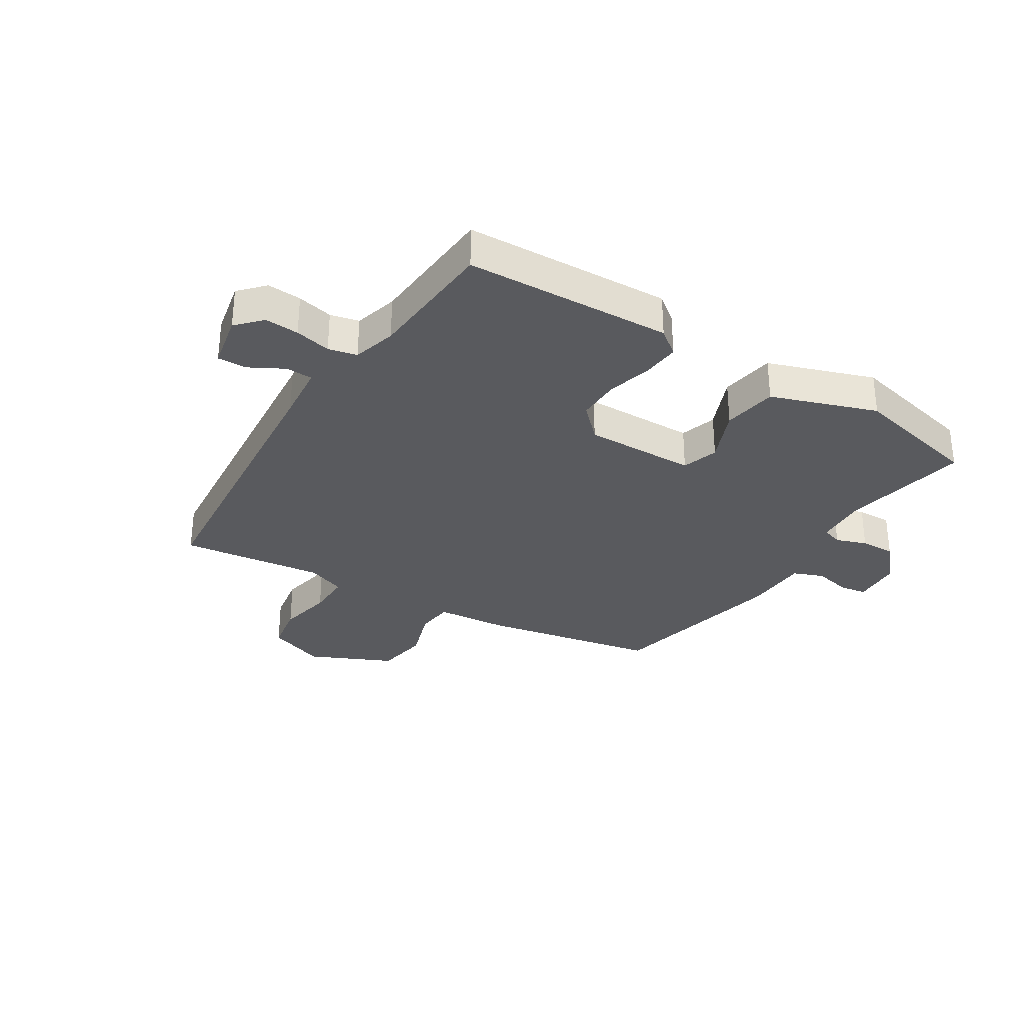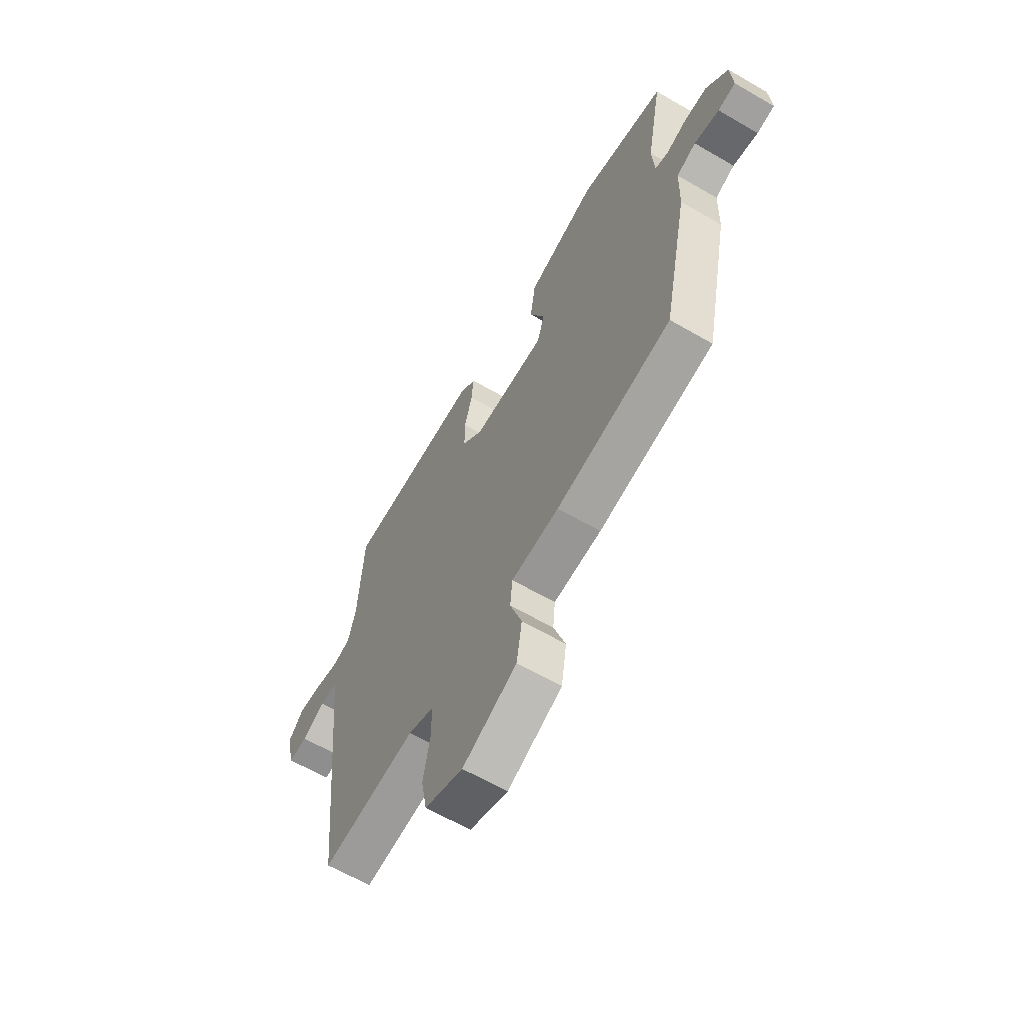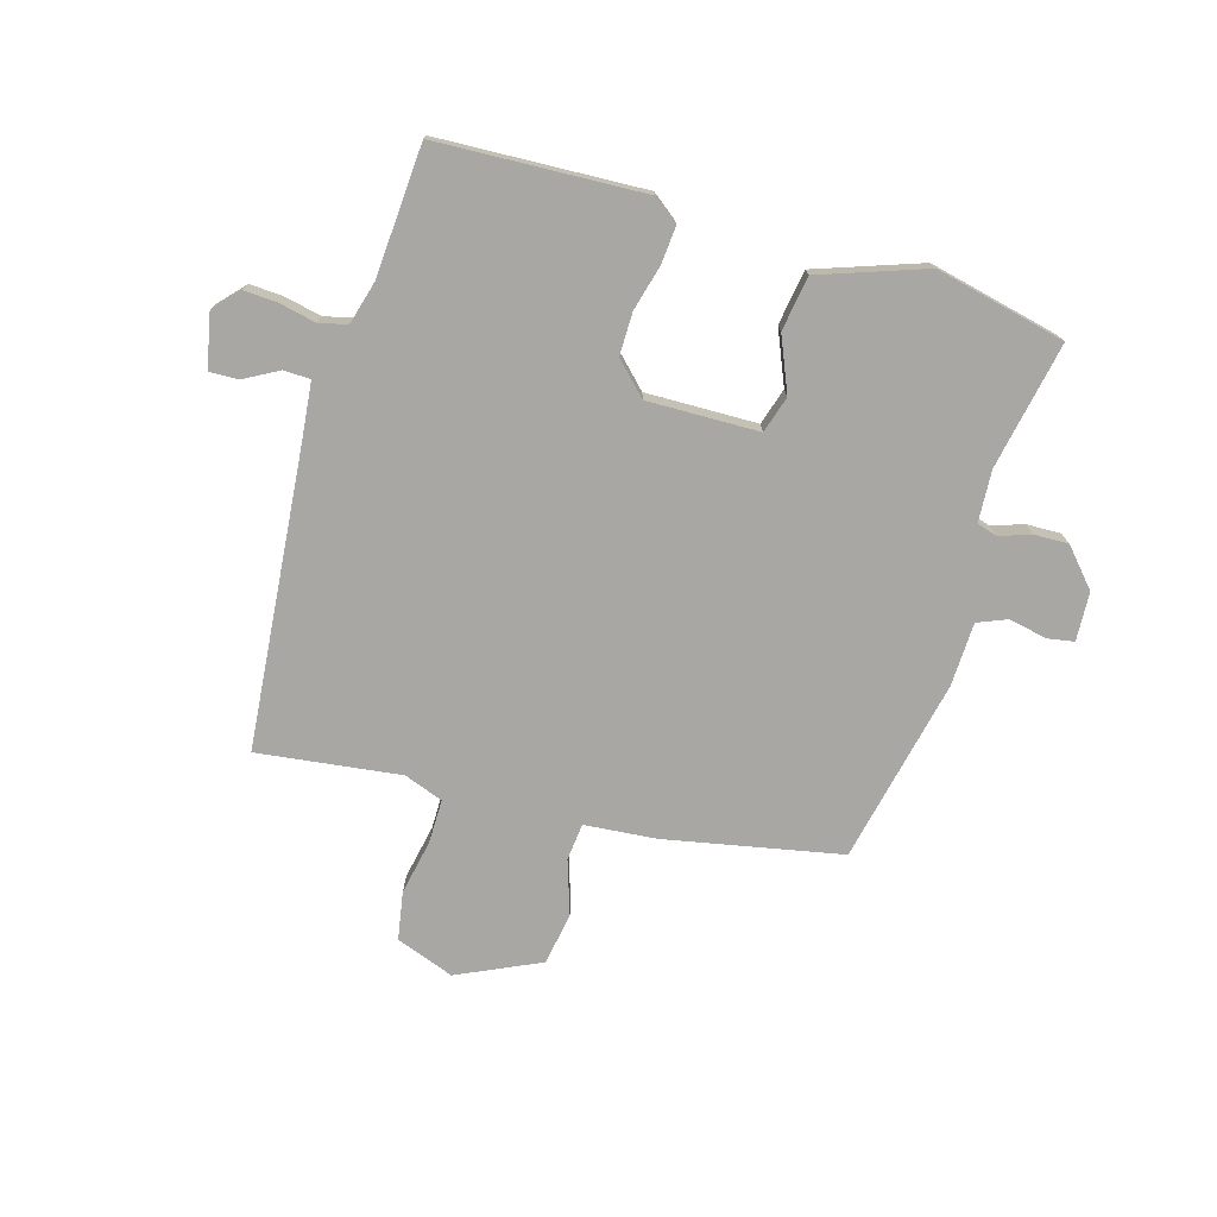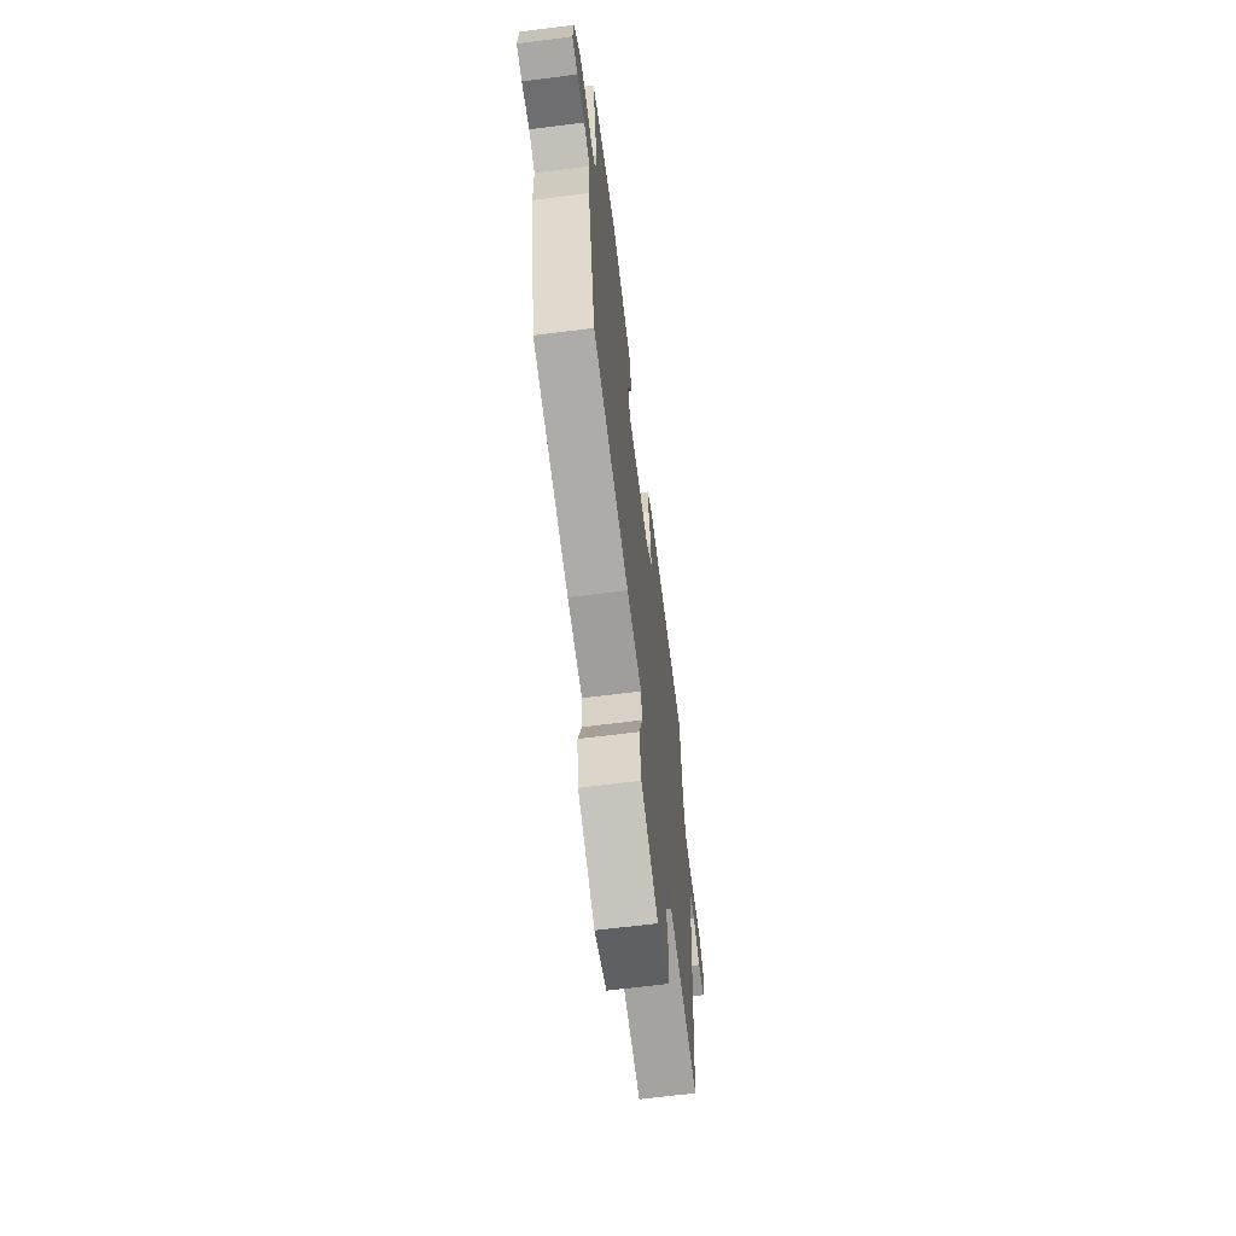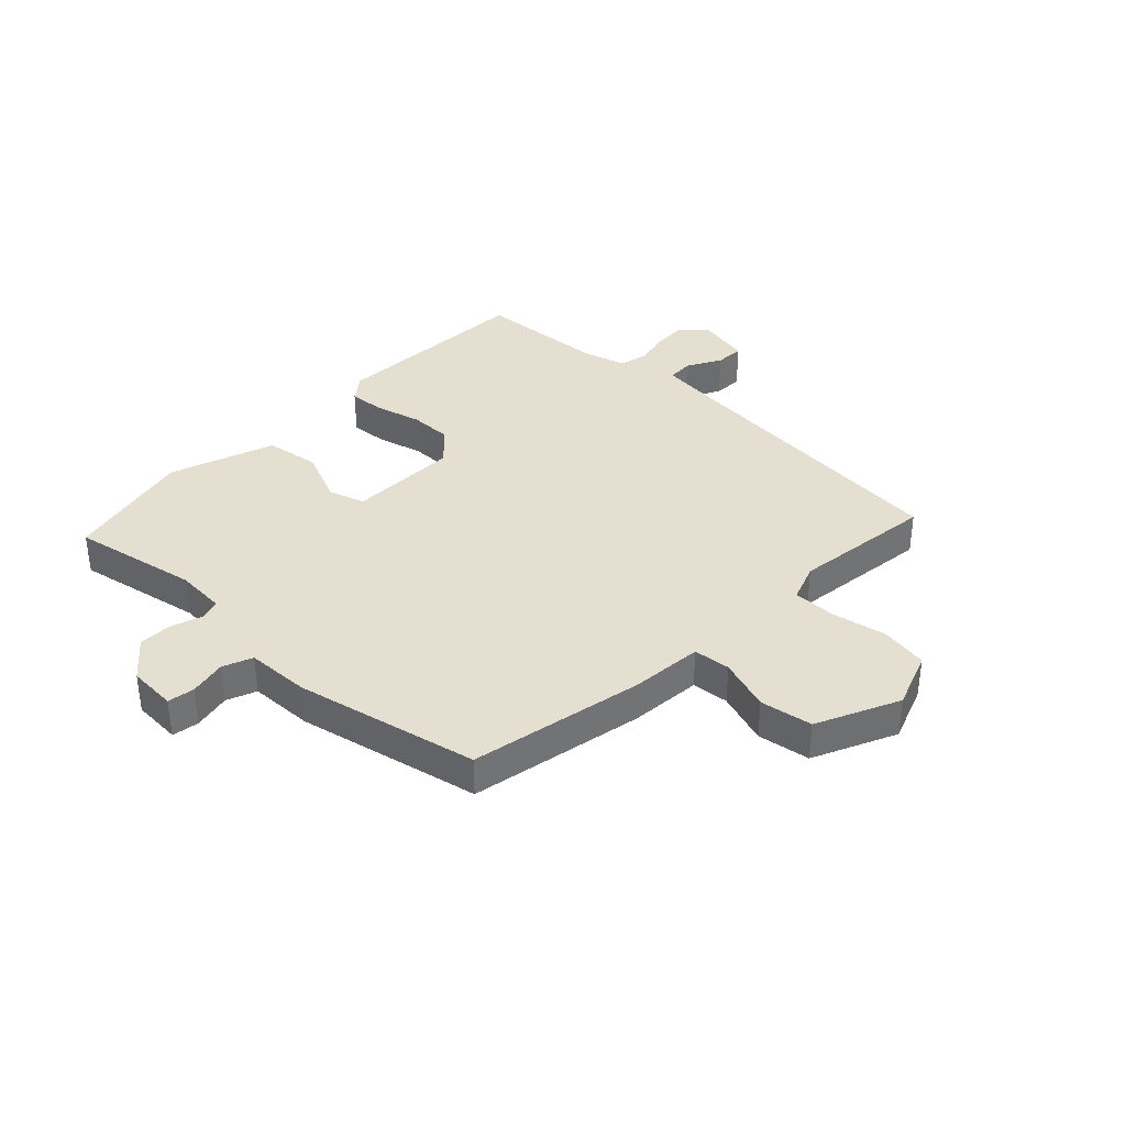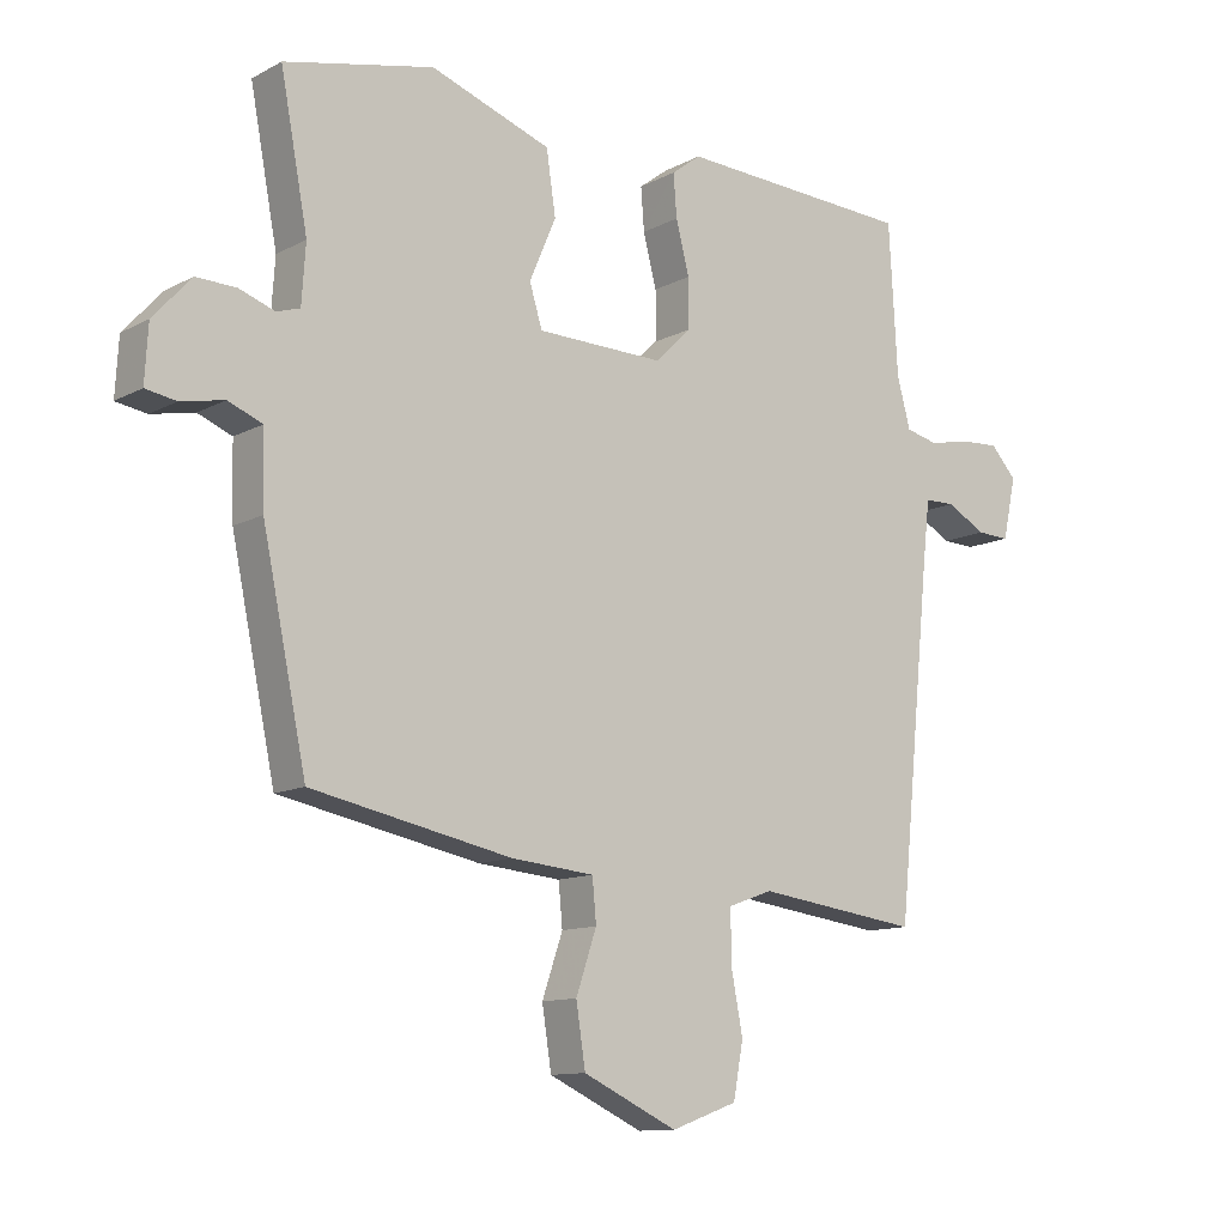
<metadata>
{"format":"obj","ext":"obj","renderer":"f3d","projection":"perspective","resolution":1024,"background":"white","views":[{"elev":-31.7,"azim":-32.6,"up":"+Y"},{"elev":-62.9,"azim":59.5,"up":"+Z"},{"elev":-74.8,"azim":-16.7,"up":"+Y"},{"elev":-65.5,"azim":97.3,"up":"+Z"},{"elev":36.8,"azim":133.4,"up":"+Y"},{"elev":-11.5,"azim":141.7,"up":"+Z"}]}
</metadata>
<code>
v 0.527 0.07 0.463
v 0.486 0.07 0.244
v 0.492 0.07 0.156
v 0.527 0.07 0.145
v 0.58 0.07 0.164
v 0.64 0.07 0.166
v 0.697 0.07 0.103
v 0.702 0.07 0.019
v 0.656 0.07 0.011
v 0.591 0.07 0.024
v 0.54 0.07 0.003
v 0.537 0.07 -0.107
v 0.471 0.07 -0.424
v 0.17 0.07 -0.486
v 0.045 0.07 -0.498
v 0.039 0.07 -0.562
v 0.07 0.07 -0.653
v 0.056 0.07 -0.744
v -0.086 0.07 -0.811
v -0.186 0.07 -0.775
v -0.201 0.07 -0.693
v -0.183 0.07 -0.599
v -0.183 0.07 -0.523
v -0.25 0.07 -0.499
v -0.496 0.07 -0.532
v -0.547 0.07 -0.021
v -0.558 0.07 0.077
v -0.604 0.07 0.078
v -0.663 0.07 0.045
v -0.713 0.07 0.043
v -0.733 0.07 0.136
v -0.694 0.07 0.179
v -0.635 0.07 0.176
v -0.573 0.07 0.163
v -0.524 0.07 0.175
v -0.504 0.07 0.25
v -0.491 0.07 0.475
v -0.136 0.07 0.494
v -0.092 0.07 0.461
v -0.097 0.07 0.397
v -0.117 0.07 0.319
v -0.117 0.07 0.245
v -0.063 0.07 0.192
v 0.129 0.07 0.197
v 0.148 0.07 0.26
v 0.108 0.07 0.353
v 0.122 0.07 0.447
v 0.303 0.07 0.512
v 0.527 0 0.463
v 0.486 0 0.244
v 0.492 0 0.156
v 0.527 0 0.145
v 0.58 0 0.164
v 0.64 0 0.166
v 0.697 0 0.103
v 0.702 0 0.019
v 0.656 0 0.011
v 0.591 0 0.024
v 0.54 0 0.003
v 0.537 0 -0.107
v 0.471 0 -0.424
v 0.17 0 -0.486
v 0.045 0 -0.498
v 0.039 0 -0.562
v 0.07 0 -0.653
v 0.056 0 -0.744
v -0.086 0 -0.811
v -0.186 0 -0.775
v -0.201 0 -0.693
v -0.183 0 -0.599
v -0.183 0 -0.523
v -0.25 0 -0.499
v -0.496 0 -0.532
v -0.547 0 -0.021
v -0.558 0 0.077
v -0.604 0 0.078
v -0.663 0 0.045
v -0.713 0 0.043
v -0.733 0 0.136
v -0.694 0 0.179
v -0.635 0 0.176
v -0.573 0 0.163
v -0.524 0 0.175
v -0.504 0 0.25
v -0.491 0 0.475
v -0.136 0 0.494
v -0.092 0 0.461
v -0.097 0 0.397
v -0.117 0 0.319
v -0.117 0 0.245
v -0.063 0 0.192
v 0.129 0 0.197
v 0.148 0 0.26
v 0.108 0 0.353
v 0.122 0 0.447
v 0.303 0 0.512
f 45 46 47 48
f 44 45 48 1
f 38 39 40 41
f 36 37 38 41
f 35 36 41 42
f 34 35 42 43
f 32 33 34
f 31 32 34
f 28 29 30 31
f 27 28 31 34
f 24 25 26
f 23 24 26 27
f 19 20 21 22
f 19 22 23
f 16 17 18 19
f 15 16 19 23
f 12 13 14 15
f 11 12 15 23
f 7 8 9 10
f 7 10 11
f 4 5 6 7
f 4 7 11
f 3 4 11 23
f 44 1 2
f 44 2 3 23
f 34 43 44
f 23 27 34 44
f 96 95 94 93
f 49 96 93 92
f 89 88 87 86
f 89 86 85 84
f 90 89 84 83
f 91 90 83 82
f 82 81 80
f 82 80 79
f 79 78 77 76
f 82 79 76 75
f 74 73 72
f 75 74 72 71
f 70 69 68 67
f 71 70 67
f 67 66 65 64
f 71 67 64 63
f 63 62 61 60
f 71 63 60 59
f 58 57 56 55
f 59 58 55
f 55 54 53 52
f 59 55 52
f 71 59 52 51
f 50 49 92
f 71 51 50 92
f 92 91 82
f 92 82 75 71
f 1 49 50 2
f 2 50 51 3
f 3 51 52 4
f 4 52 53 5
f 5 53 54 6
f 6 54 55 7
f 7 55 56 8
f 8 56 57 9
f 9 57 58 10
f 10 58 59 11
f 11 59 60 12
f 12 60 61 13
f 13 61 62 14
f 14 62 63 15
f 15 63 64 16
f 16 64 65 17
f 17 65 66 18
f 18 66 67 19
f 19 67 68 20
f 20 68 69 21
f 21 69 70 22
f 22 70 71 23
f 23 71 72 24
f 24 72 73 25
f 25 73 74 26
f 26 74 75 27
f 27 75 76 28
f 28 76 77 29
f 29 77 78 30
f 30 78 79 31
f 31 79 80 32
f 32 80 81 33
f 33 81 82 34
f 34 82 83 35
f 35 83 84 36
f 36 84 85 37
f 37 85 86 38
f 38 86 87 39
f 39 87 88 40
f 40 88 89 41
f 41 89 90 42
f 42 90 91 43
f 43 91 92 44
f 44 92 93 45
f 45 93 94 46
f 46 94 95 47
f 47 95 96 48
f 48 96 49 1

</code>
